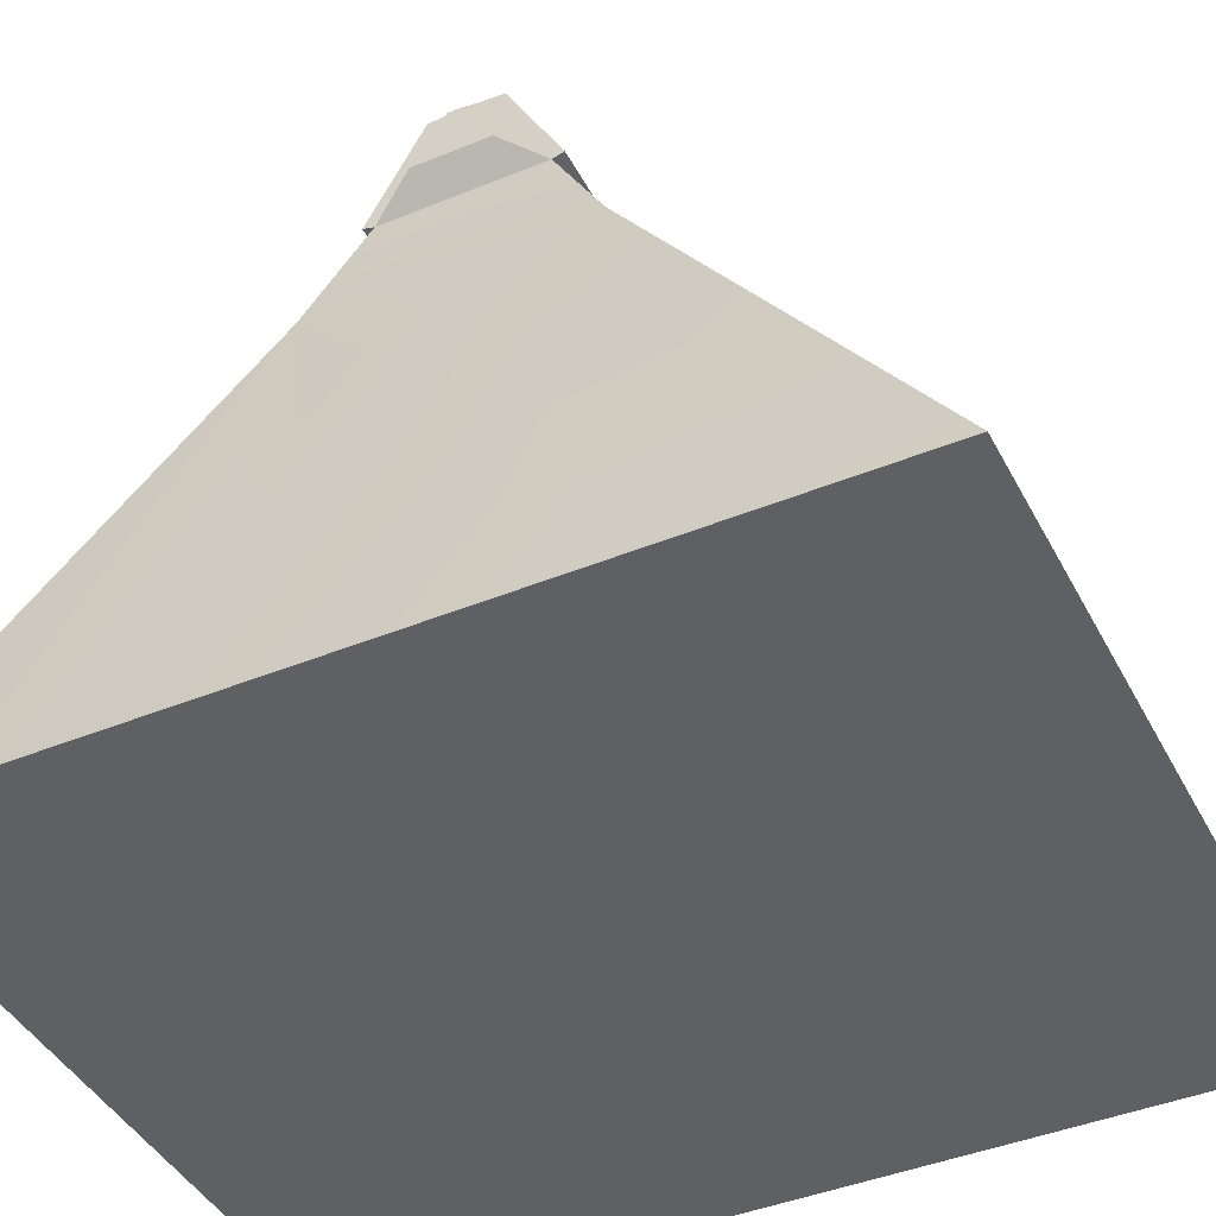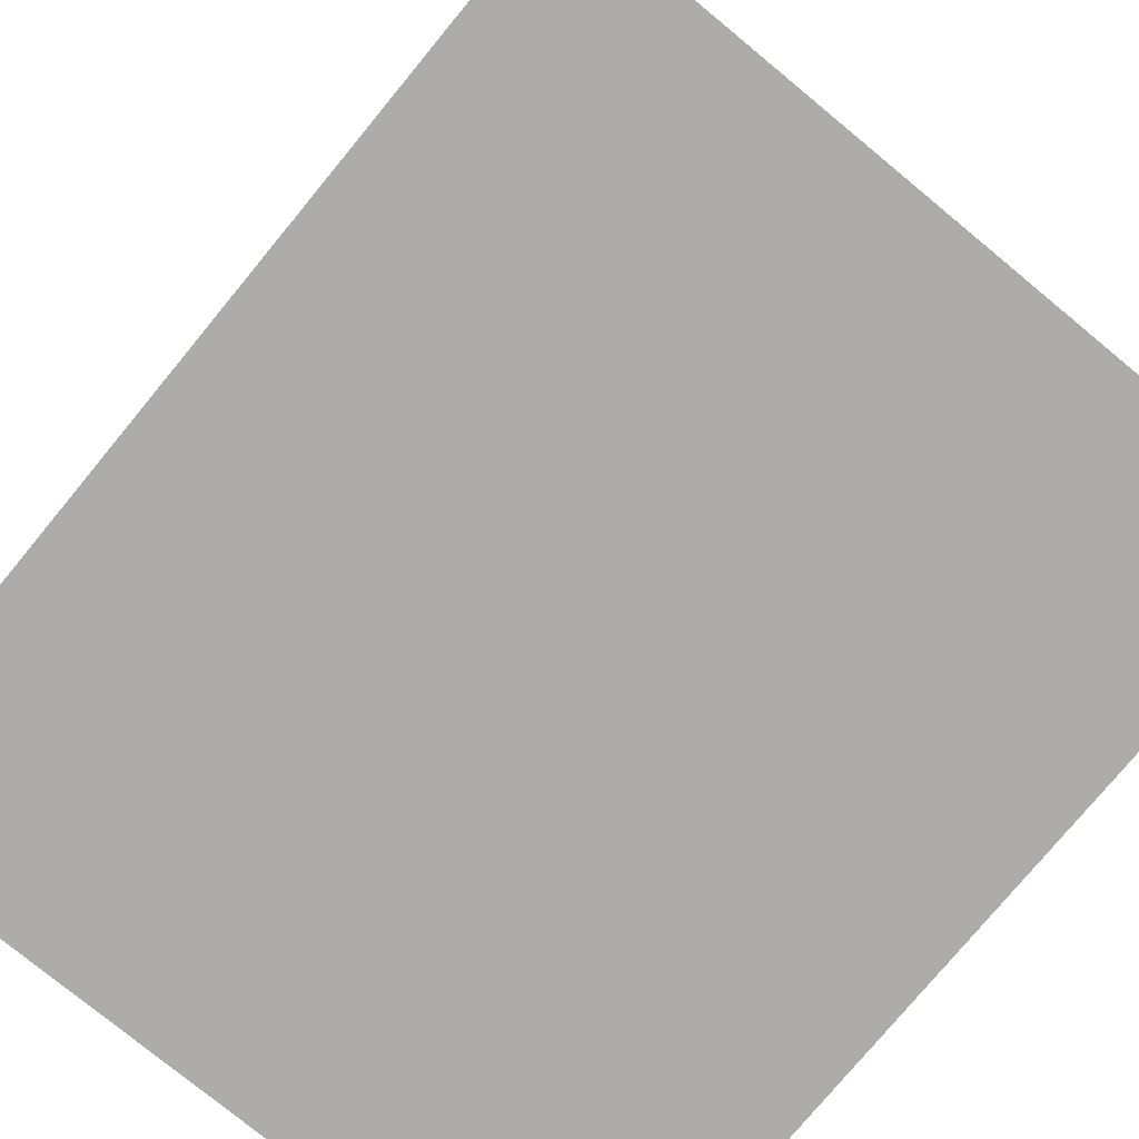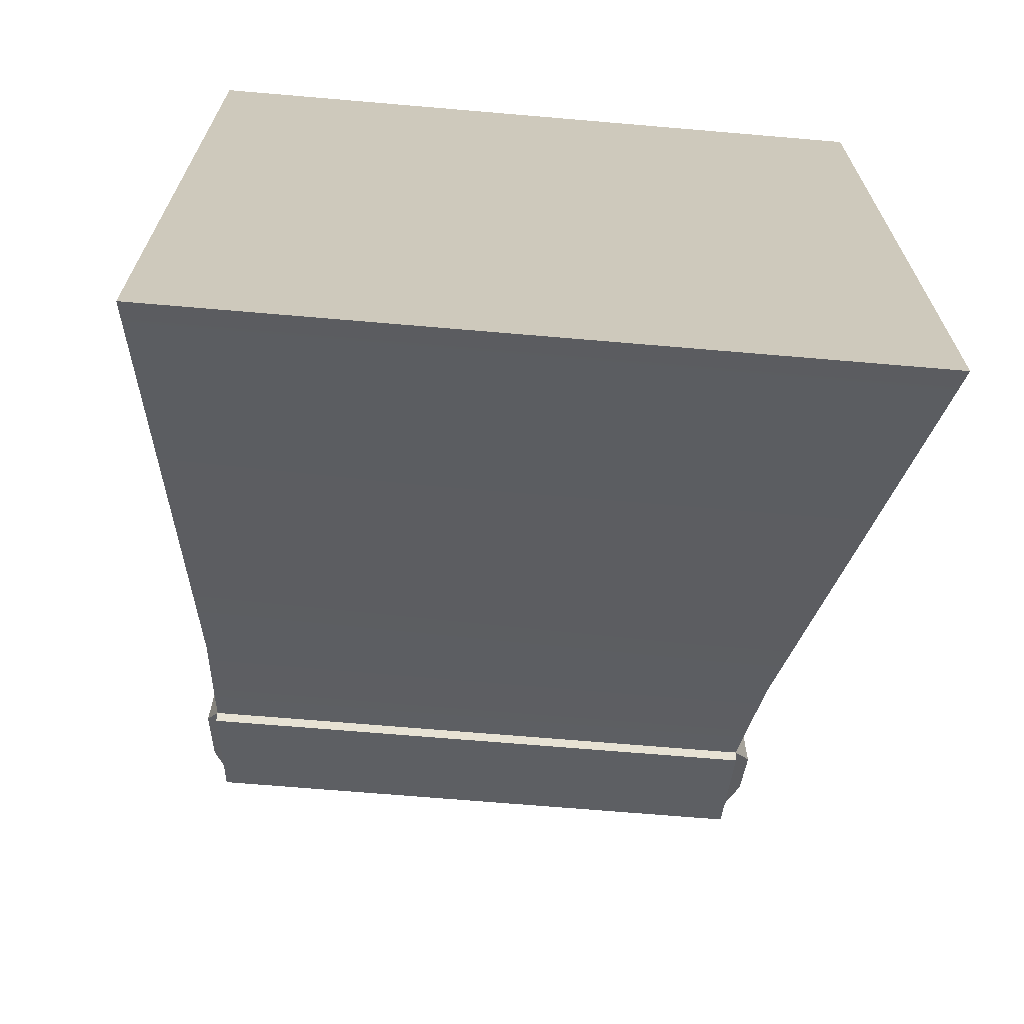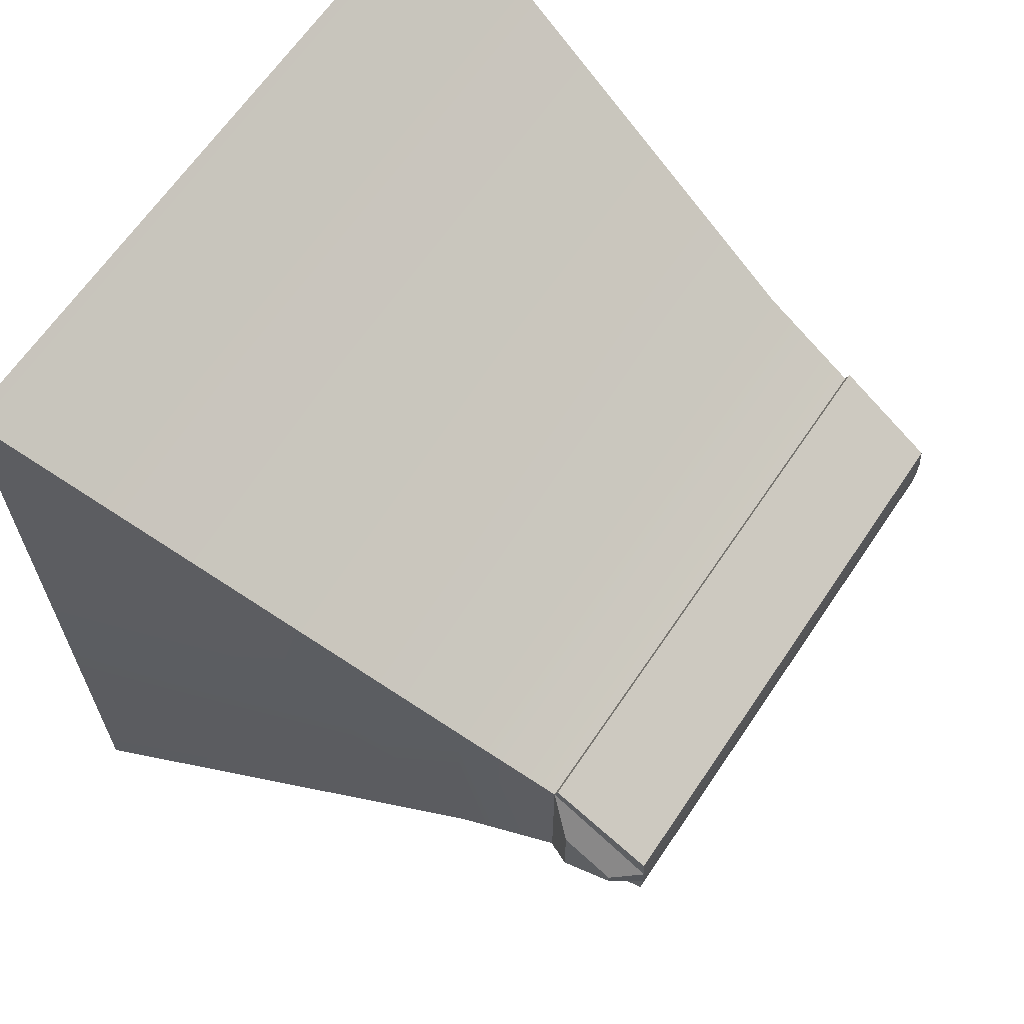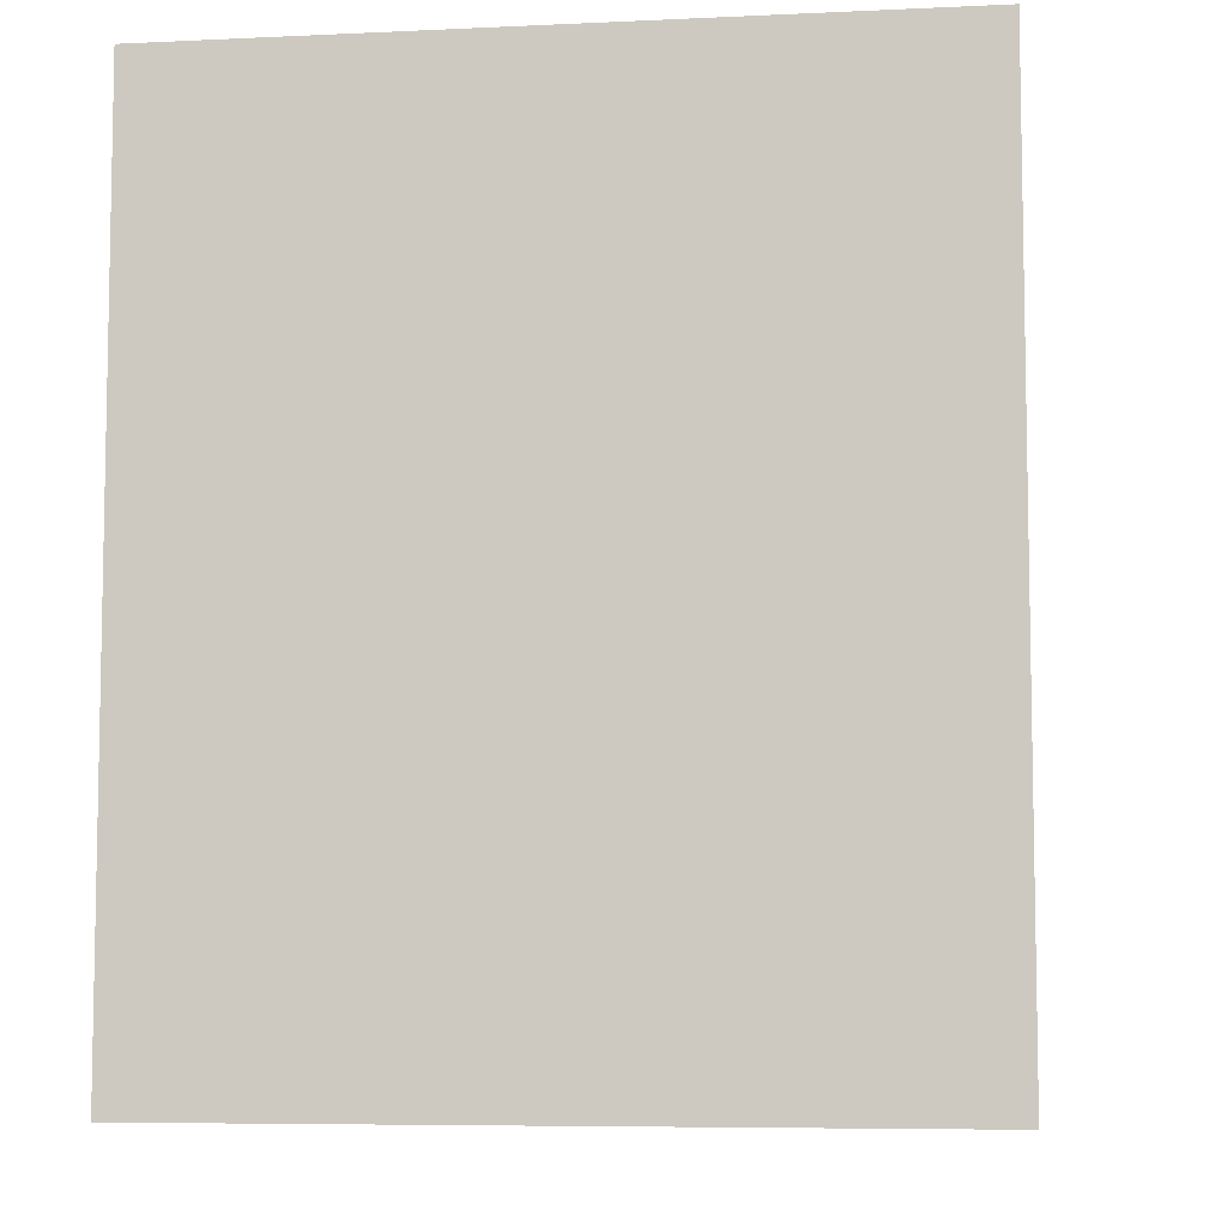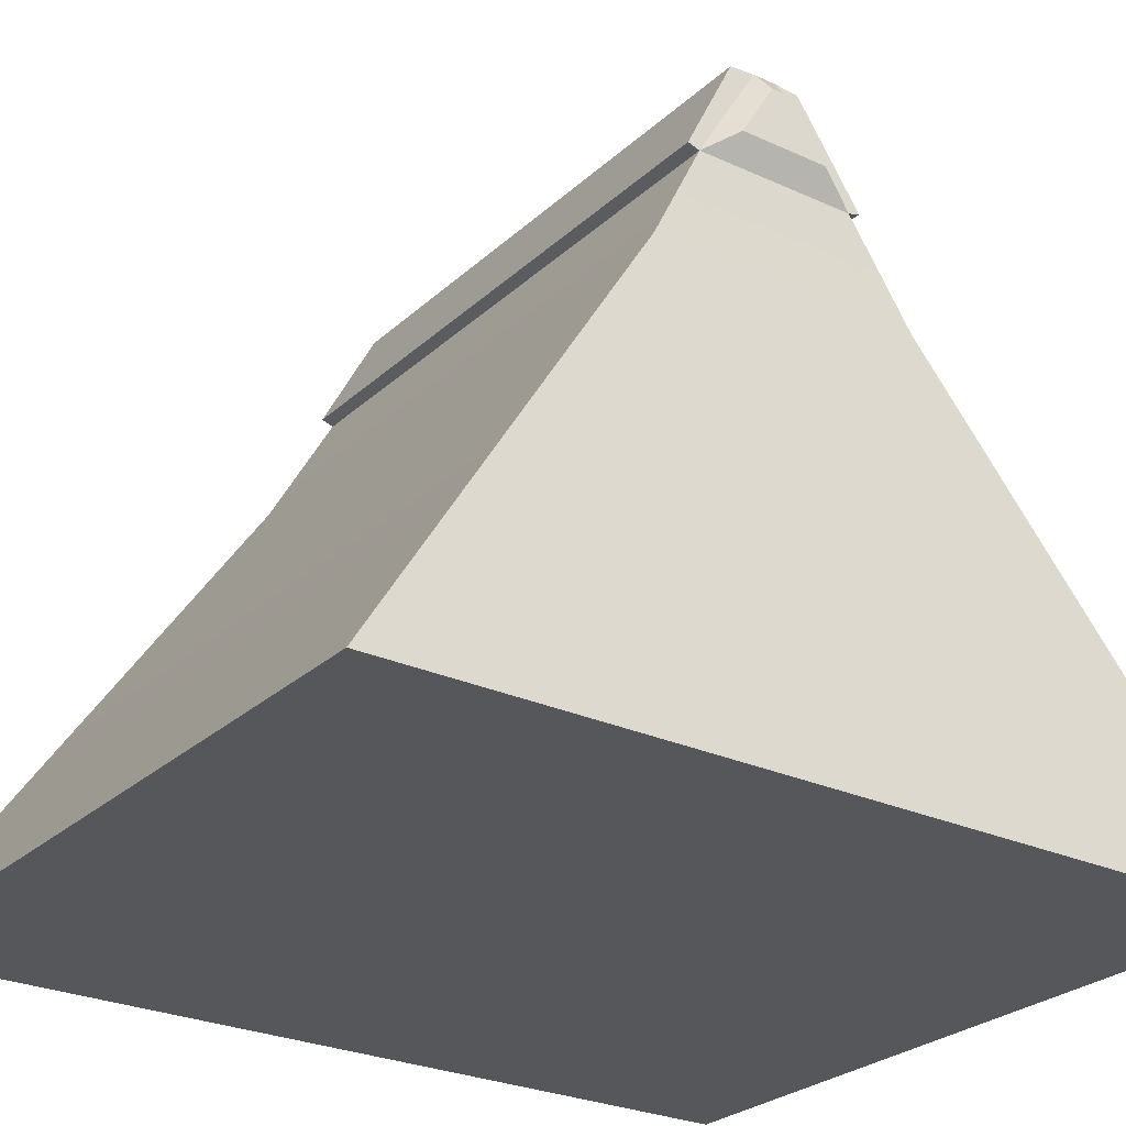
<metadata>
{"format":"obj","ext":"obj","renderer":"f3d","projection":"perspective","resolution":1024,"background":"white","views":[{"elev":-42.9,"azim":116.0,"up":"+Y"},{"elev":-76.8,"azim":-39.5,"up":"+Y"},{"elev":-68.2,"azim":-4.9,"up":"+Z"},{"elev":64.6,"azim":124.0,"up":"+Z"},{"elev":-6.9,"azim":7.7,"up":"+Z"},{"elev":-26.6,"azim":-125.7,"up":"+Y"}]}
</metadata>
<code>
o normal_tent
v 3.364 2.897 11.42
v 3.834 0.007607 10.77
v 3.364 2.897 12.75
v 3.834 0.007607 13.4
v -1.734 3.815 10.98
v -2.213 0.007607 8.496
v -1.734 3.815 13.19
v -2.213 0.007607 15.67
v 2.981 5.566 12.18
v -1.58 5.566 12.18
v 2.981 5.566 11.99
v -1.58 5.566 11.99
v 3.115 3.815 10.98
v 3.834 0.007607 8.496
v 3.115 3.815 13.19
v 3.834 0.007607 15.67
v 2.981 4.668 12.74
v -1.657 4.668 12.74
v -1.657 4.668 11.43
v 2.981 4.668 11.43
v 2.981 5.551 12.38
v -1.58 5.551 12.38
v -1.58 5.551 11.79
v 2.981 5.551 11.79
v 2.981 4.698 12.83
v 2.981 4.698 11.34
v -1.657 4.698 12.83
v -1.657 4.698 11.34
v 3.155 5.332 12.04
v 3.155 5.332 12.13
v 3.155 4.903 12.4
v 3.155 4.903 11.77
v -1.725 5.38 12.14
v -1.725 5.38 12.03
v -1.768 4.883 12.45
v -1.768 4.883 11.72
f 17 9 21 25
f 16 15 7 8
f 8 7 5 6
f 6 14 16 8
f 6 5 13 14
f 11 12 10 9
f 12 19 36 34
f 9 17 31 30
f 10 18 27 22
f 1 2 14 13
f 4 3 15 16
f 3 1 13 15
f 2 1 3 4
f 13 5 19 20
f 15 13 20 17
f 5 7 18 19
f 7 15 17 18
f 27 25 21 22
f 26 28 23 24
f 9 10 22 21
f 20 19 28 26
f 11 20 26 24
f 19 12 23 28
f 12 11 24 23
f 18 17 25 27
f 31 32 29 30
f 20 11 29 32
f 17 20 32 31
f 11 9 30 29
f 36 35 33 34
f 10 12 34 33
f 18 10 33 35
f 19 18 35 36

</code>
